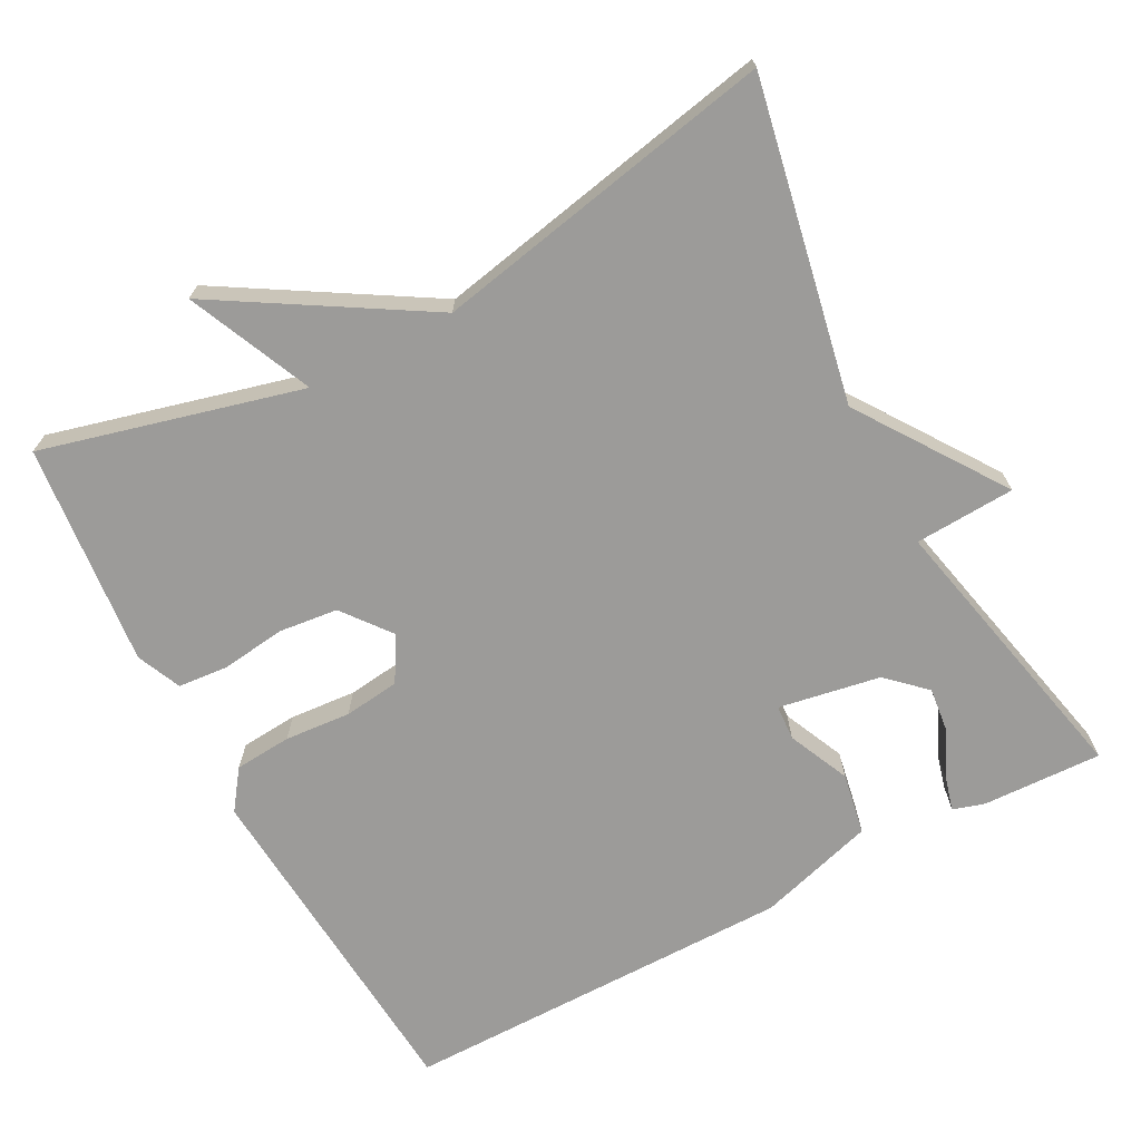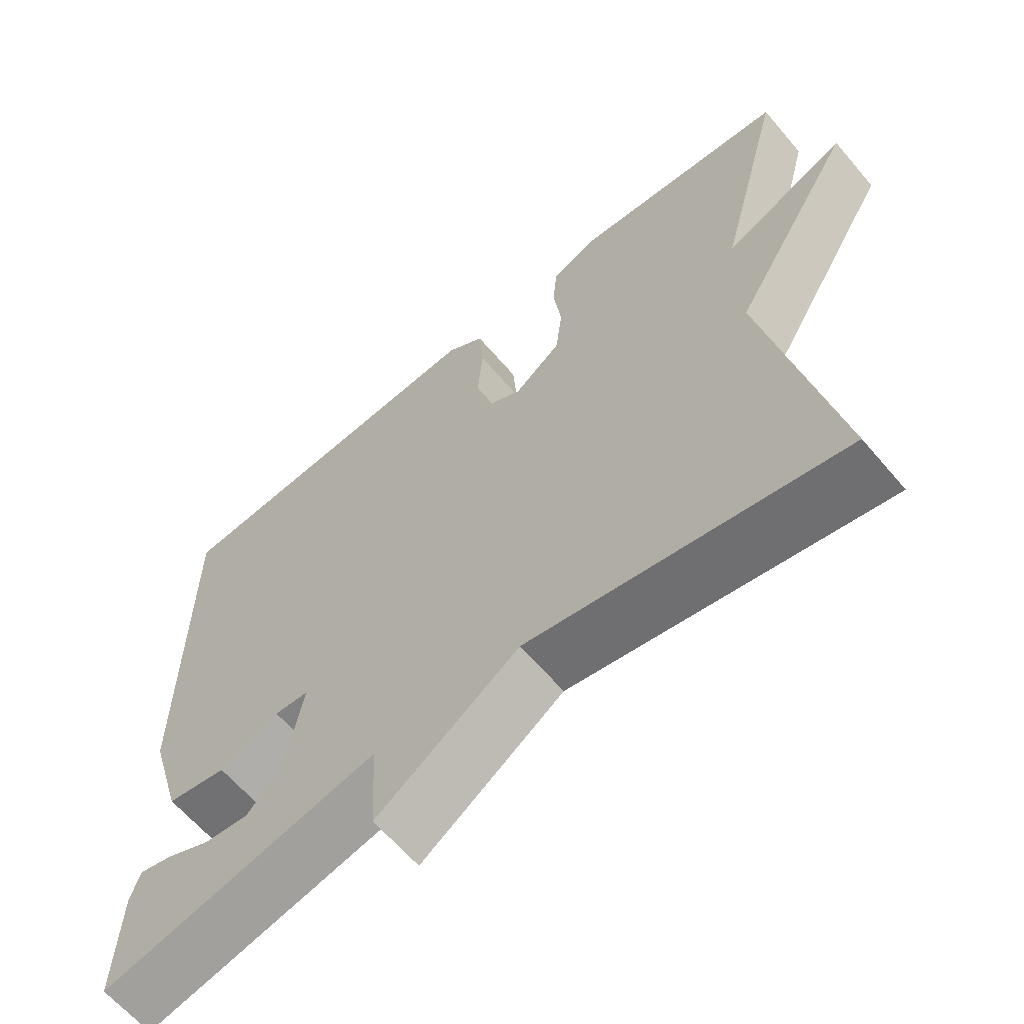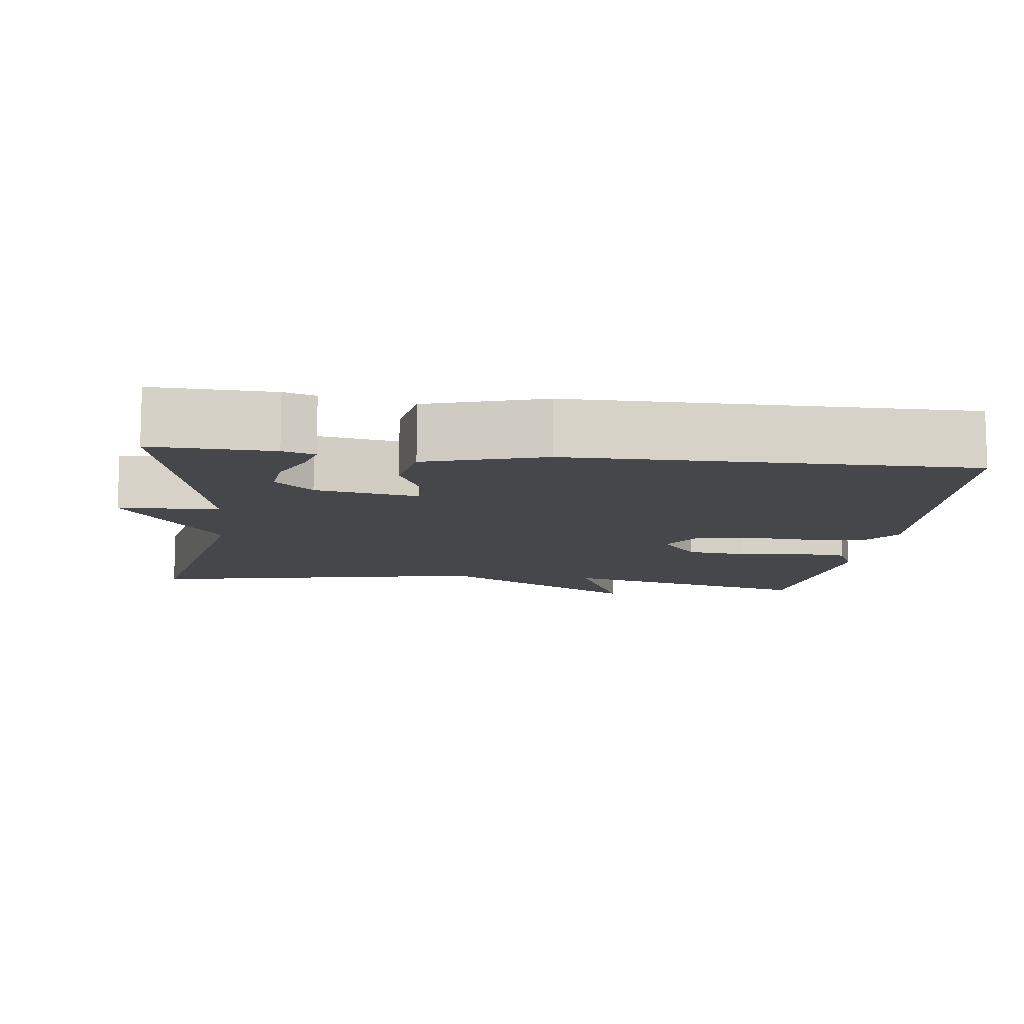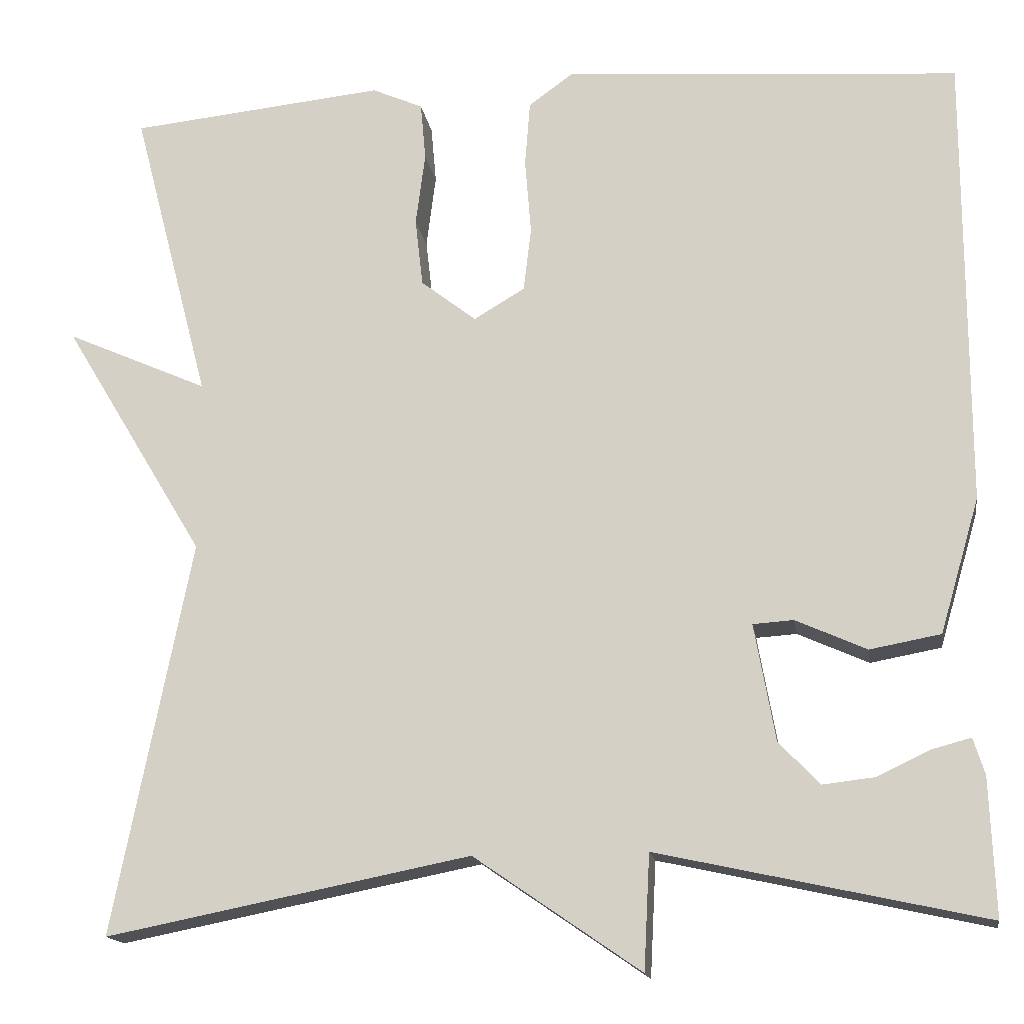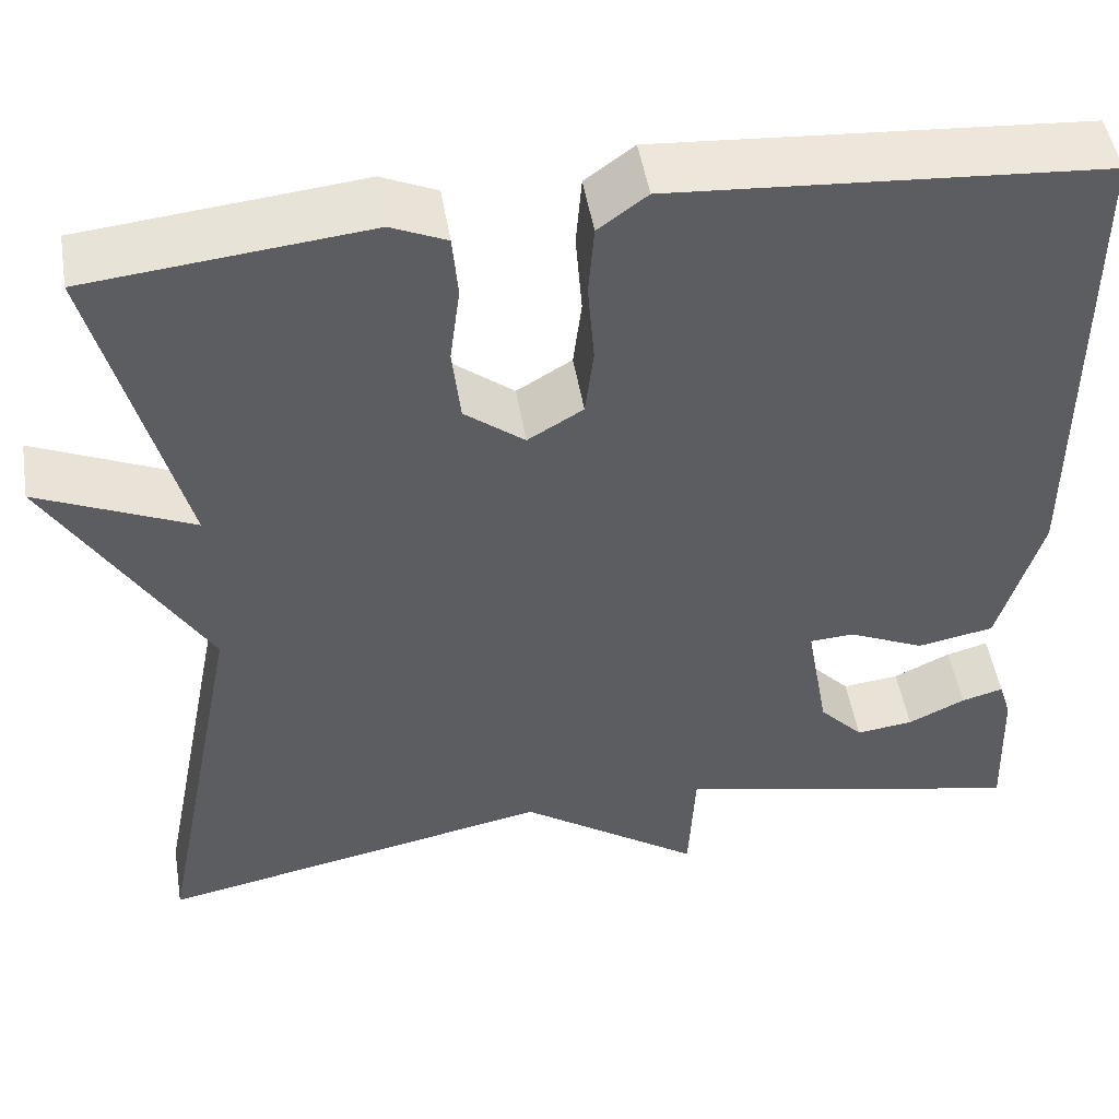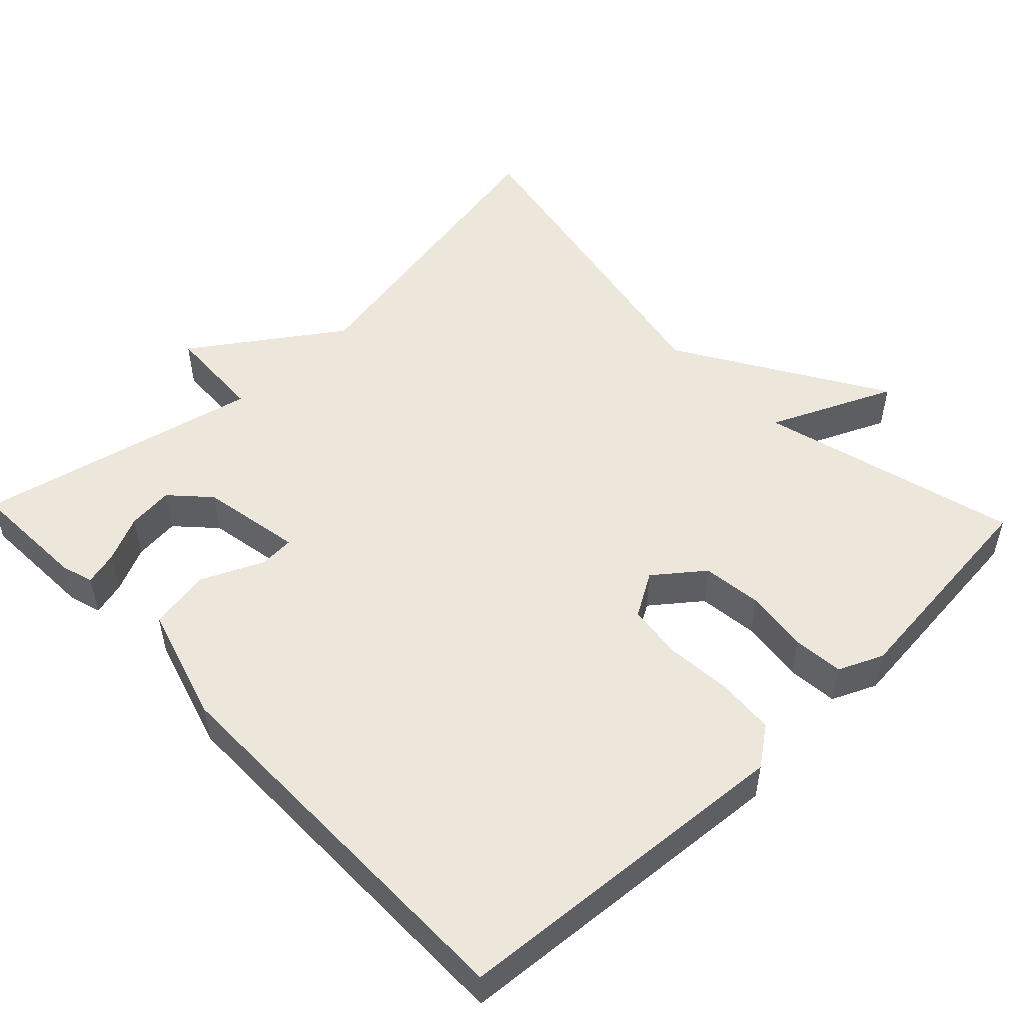
<metadata>
{"format":"obj","ext":"obj","renderer":"f3d","projection":"perspective","resolution":1024,"background":"white","views":[{"elev":-69.7,"azim":118.0,"up":"+Y"},{"elev":-63.2,"azim":40.3,"up":"+Z"},{"elev":-10.6,"azim":-96.9,"up":"+Y"},{"elev":-15.9,"azim":-171.1,"up":"+Z"},{"elev":49.3,"azim":170.6,"up":"+Z"},{"elev":51.0,"azim":-43.7,"up":"+Y"}]}
</metadata>
<code>
v 0.5 0.07 -0.5
v 0.078 0.07 -0.417
v -0.115 0.07 -0.55
v -0.122 0.07 -0.417
v -0.5 0.07 -0.5
v -0.494 0.07 -0.341
v -0.481 0.07 -0.299
v -0.436 0.07 -0.311
v -0.375 0.07 -0.34
v -0.314 0.07 -0.347
v -0.267 0.07 -0.297
v -0.243 0.07 -0.162
v -0.29 0.07 -0.159
v -0.372 0.07 -0.196
v -0.454 0.07 -0.181
v -0.5 0.07 -0.025
v -0.5 0.07 0.5
v -0.042 0.07 0.534
v 0.01 0.07 0.496
v 0.016 0.07 0.42
v 0.009 0.07 0.332
v 0.018 0.07 0.258
v 0.077 0.07 0.223
v 0.141 0.07 0.273
v 0.15 0.07 0.352
v 0.139 0.07 0.437
v 0.145 0.07 0.504
v 0.204 0.07 0.53
v 0.5 0.07 0.5
v 0.41 0.07 0.156
v 0.575 0.07 0.229
v 0.41 0.07 -0.044
v 0.5 0 -0.5
v 0.078 0 -0.417
v -0.115 0 -0.55
v -0.122 0 -0.417
v -0.5 0 -0.5
v -0.494 0 -0.341
v -0.481 0 -0.299
v -0.436 0 -0.311
v -0.375 0 -0.34
v -0.314 0 -0.347
v -0.267 0 -0.297
v -0.243 0 -0.162
v -0.29 0 -0.159
v -0.372 0 -0.196
v -0.454 0 -0.181
v -0.5 0 -0.025
v -0.5 0 0.5
v -0.042 0 0.534
v 0.01 0 0.496
v 0.016 0 0.42
v 0.009 0 0.332
v 0.018 0 0.258
v 0.077 0 0.223
v 0.141 0 0.273
v 0.15 0 0.352
v 0.139 0 0.437
v 0.145 0 0.504
v 0.204 0 0.53
v 0.5 0 0.5
v 0.41 0 0.156
v 0.575 0 0.229
v 0.41 0 -0.044
f 30 31 32
f 28 29 30
f 27 28 30
f 26 27 30
f 25 26 30
f 24 25 30 32
f 32 1 2
f 24 32 2
f 23 24 2
f 19 20 21
f 18 19 21
f 17 18 21
f 16 17 21
f 15 16 21
f 14 15 21
f 13 14 21
f 12 13 21 22
f 22 23 2
f 12 22 2
f 11 12 2
f 7 8 9
f 6 7 9
f 5 6 9
f 4 5 9 10
f 2 3 4
f 2 4 10 11
f 64 63 62
f 62 61 60
f 62 60 59
f 62 59 58
f 62 58 57
f 64 62 57 56
f 34 33 64
f 34 64 56
f 34 56 55
f 53 52 51
f 53 51 50
f 53 50 49
f 53 49 48
f 53 48 47
f 53 47 46
f 53 46 45
f 54 53 45 44
f 34 55 54
f 34 54 44
f 34 44 43
f 41 40 39
f 41 39 38
f 41 38 37
f 42 41 37 36
f 36 35 34
f 43 42 36 34
f 1 33 34 2
f 2 34 35 3
f 3 35 36 4
f 4 36 37 5
f 5 37 38 6
f 6 38 39 7
f 7 39 40 8
f 8 40 41 9
f 9 41 42 10
f 10 42 43 11
f 11 43 44 12
f 12 44 45 13
f 13 45 46 14
f 14 46 47 15
f 15 47 48 16
f 16 48 49 17
f 17 49 50 18
f 18 50 51 19
f 19 51 52 20
f 20 52 53 21
f 21 53 54 22
f 22 54 55 23
f 23 55 56 24
f 24 56 57 25
f 25 57 58 26
f 26 58 59 27
f 27 59 60 28
f 28 60 61 29
f 29 61 62 30
f 30 62 63 31
f 31 63 64 32
f 32 64 33 1

</code>
